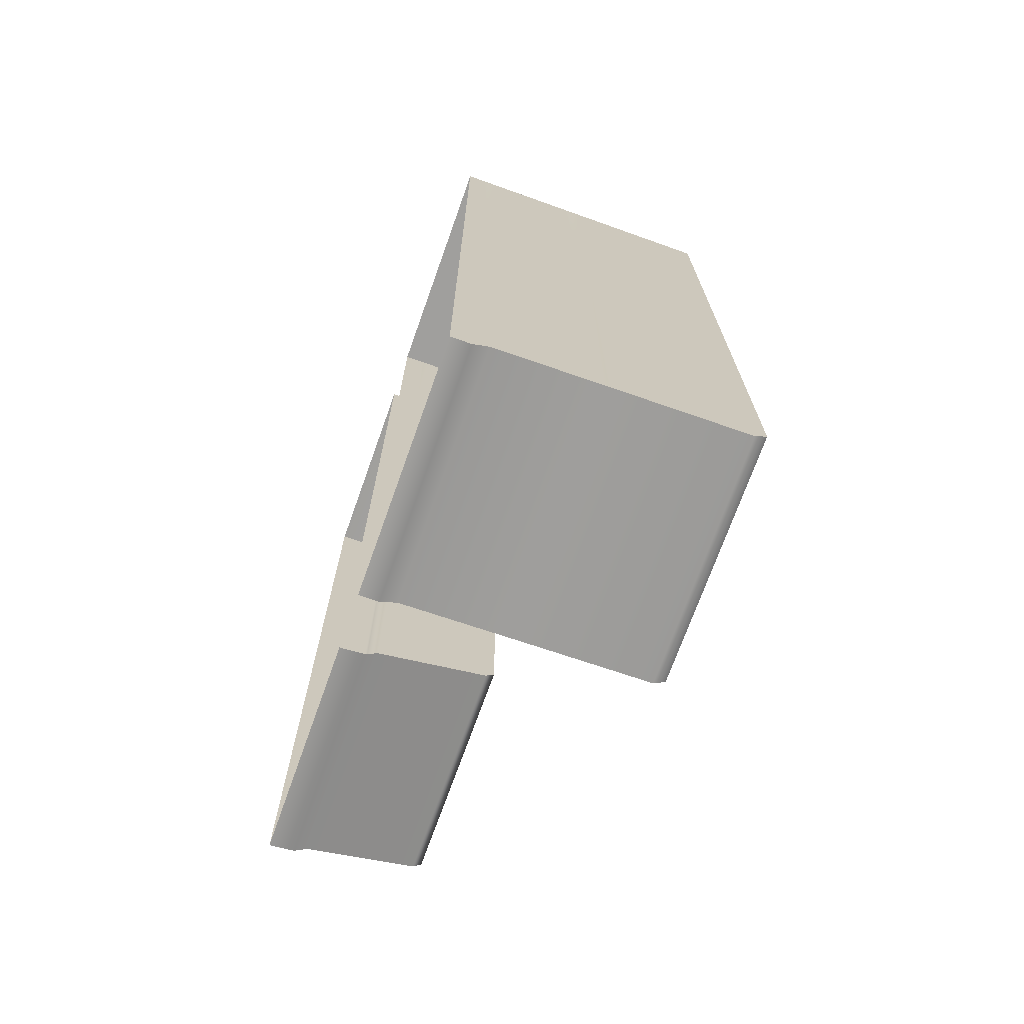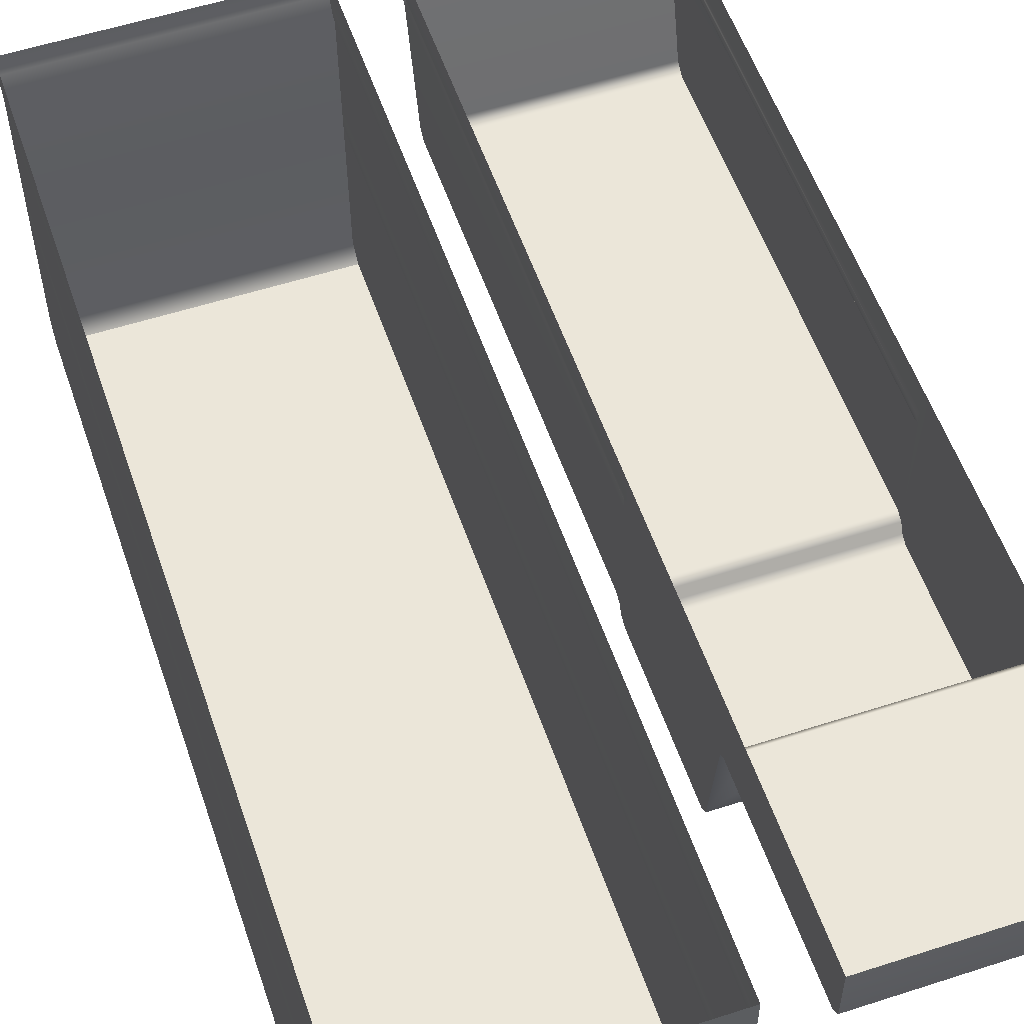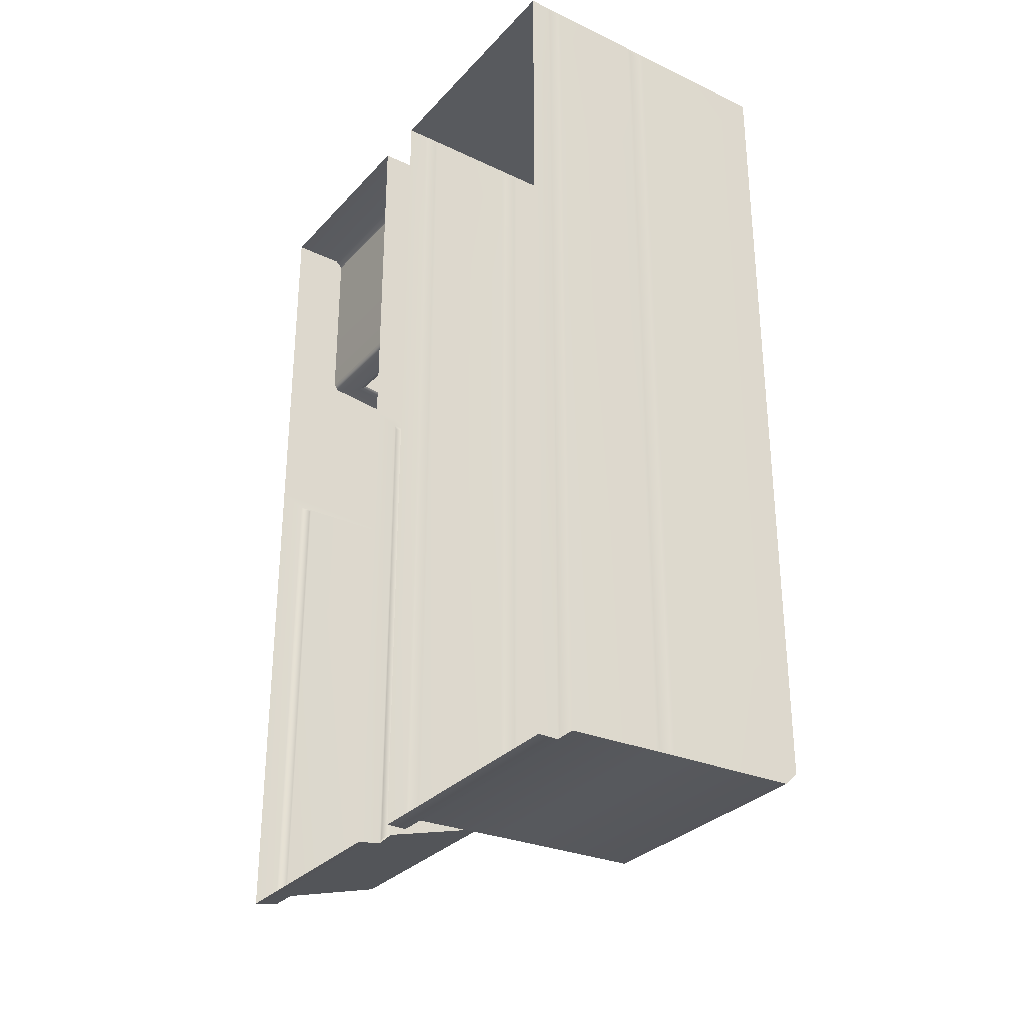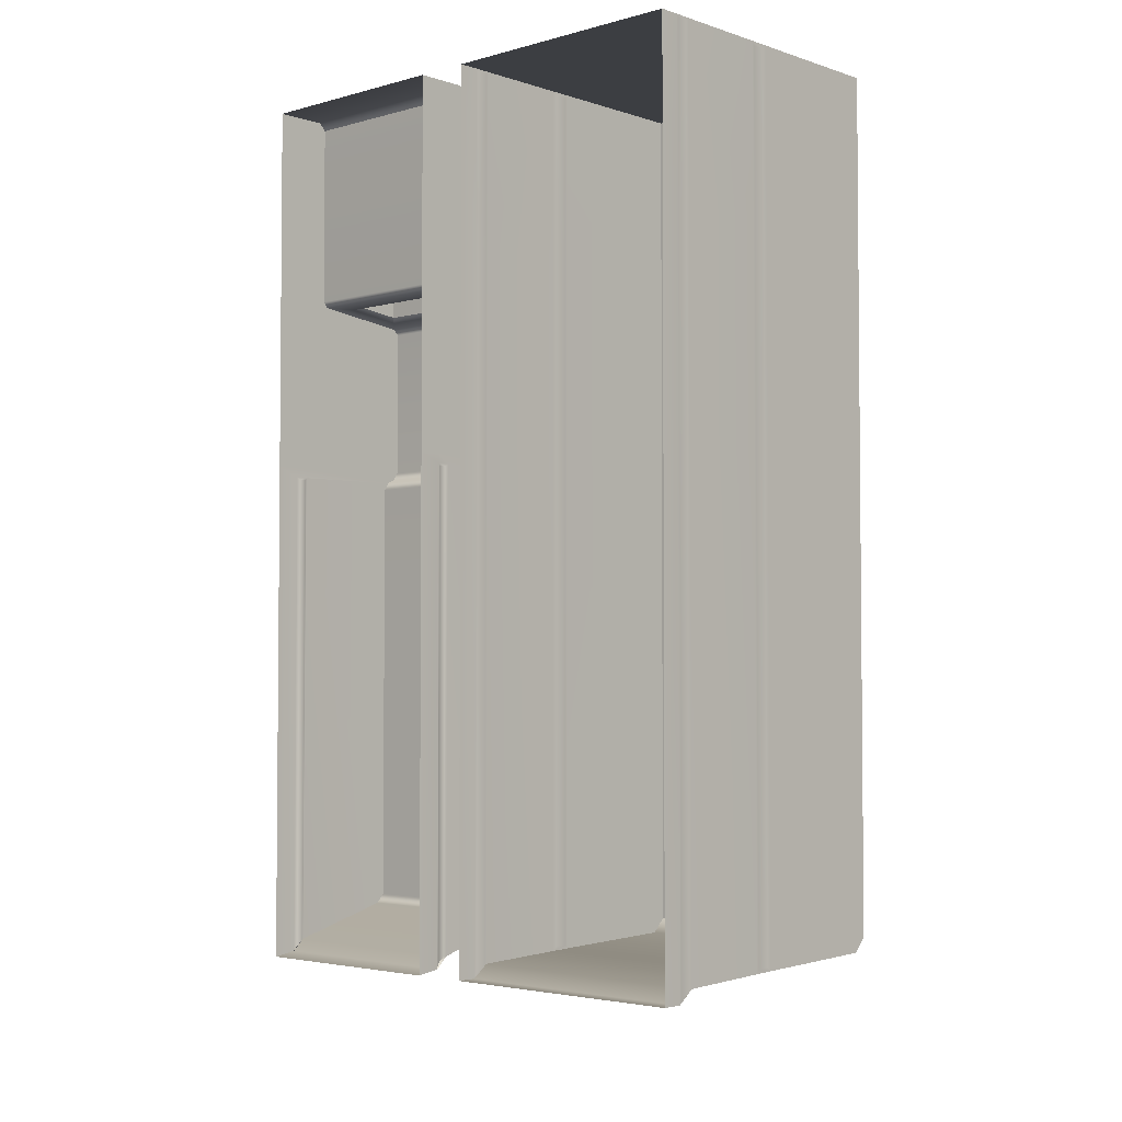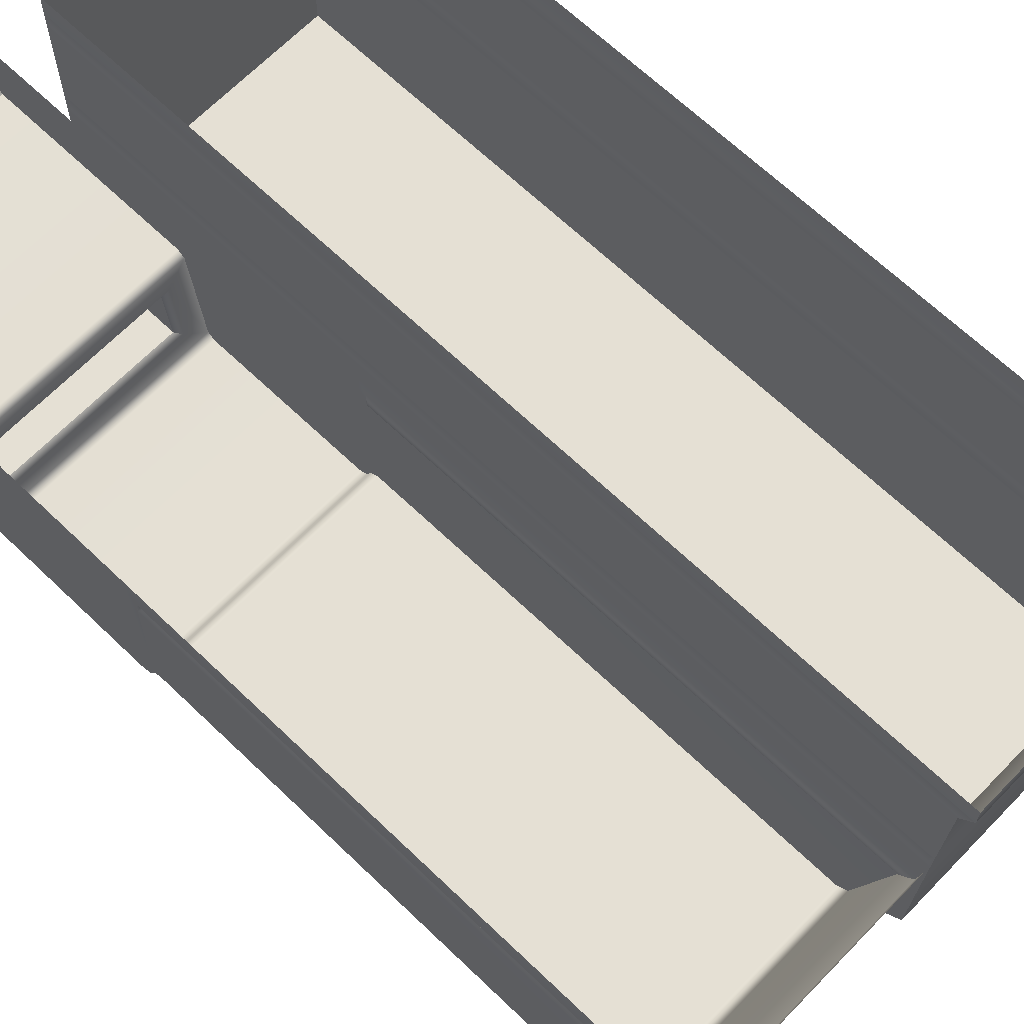
<metadata>
{"format":"obj","ext":"obj","renderer":"f3d","projection":"perspective","resolution":1024,"background":"white","views":[{"elev":-71.4,"azim":70.4,"up":"+Y"},{"elev":55.8,"azim":161.2,"up":"+Z"},{"elev":-30.9,"azim":55.7,"up":"+Y"},{"elev":-3.3,"azim":42.7,"up":"+Y"},{"elev":65.8,"azim":-46.0,"up":"+Z"}]}
</metadata>
<code>
v 0.02798 -0.008309 -0.003062
v 0.02798 -0.008309 -0.003072
v 0.02799 -0.008309 -0.003072
v 0.02799 -0.008309 -0.003062
v -0.5143 0.1398 0.3384
v -0.511 0.1493 0.3332
v -0.511 0.1619 0.3186
v -0.5143 0.1623 0.3144
v -0.09286 0.2385 0.09232
v -0.5143 0.2385 0.09232
v -0.5143 1.103 0.09232
v -0.09286 1.103 0.09232
v -0.09286 1.867 0.3856
v -0.09286 1.853 0.269
v -0.09286 1.867 0.2833
v -0.09286 1.853 0.3403
v -0.09286 1.488 0.269
v -0.09286 1.478 0.3397
v -0.09286 1.478 0.3856
v -0.09286 1.131 0.3397
v -0.09286 1.131 0.06665
v -0.09286 1.131 0.3856
v -0.09286 1.113 0.3386
v -0.09286 1.113 0.3856
v -0.09286 0.1323 0.3856
v -0.09286 0.1398 0.3384
v -0.09286 1.113 0.3132
v -0.09618 1.108 0.3184
v -0.09286 1.478 0.2792
v -0.09286 1.477 0.2588
v -0.09286 1.454 0.06658
v -0.09618 1.108 0.3333
v -0.09618 0.1493 0.3332
v -0.09618 0.1619 0.3186
v -0.09286 1.453 0.06665
v -0.09286 1.442 0.05644
v -0.09286 1.141 0.05644
v -0.09286 1.127 0.06552
v -0.09286 1.117 0.08324
v -0.09286 1.113 0.1025
v -0.09286 1.103 0.09232
v -0.09286 0.2385 0.09232
v -0.09286 0.2205 0.1083
v -0.09286 0.1623 0.3144
v -0.09618 0.1493 0.3332
v -0.09286 0.1398 0.3384
v -0.5143 1.127 0.06552
v -0.09286 1.117 0.08324
v -0.5143 1.117 0.08324
v -0.09286 1.127 0.06552
v -0.09286 1.141 0.05644
v -0.5143 1.141 0.05644
v -0.09286 1.141 0.05644
v -0.5143 1.141 0.05644
v -0.5143 1.442 0.05644
v -0.09286 1.442 0.05644
v -0.4646 1.576 0.2084
v -0.1425 1.576 0.2084
v -0.1425 1.564 0.1149
v -0.4646 1.564 0.1149
v -0.5143 1.488 0.269
v -0.5143 1.853 0.269
v -0.09286 1.853 0.269
v -0.09286 1.488 0.269
v -0.5143 1.867 0.3856
v -0.09286 1.867 0.3856
v -0.09286 1.867 0.2833
v -0.5143 1.867 0.2833
v -0.09286 1.488 0.269
v -0.09286 1.477 0.2588
v -0.5143 1.477 0.2588
v -0.5143 1.488 0.269
v -0.09286 1.454 0.06658
v -0.09286 1.442 0.05644
v -0.5143 1.442 0.05644
v -0.5143 1.454 0.06658
v -0.5143 1.103 0.09232
v -0.09286 1.103 0.09232
v -0.5143 1.853 0.269
v -0.09286 1.853 0.269
v -0.09286 0.2385 0.09232
v -0.09286 0.2205 0.1083
v -0.5143 0.2205 0.1083
v -0.5143 0.2385 0.09232
v 0.5143 1.867 0.3856
v 0.01422 1.867 0.3457
v 0.01422 1.867 0.3856
v 0.5143 1.867 0.3457
v 0.01422 1.867 0.3131
v 0.5143 1.867 0.3131
v 0.5143 1.867 0.1282
v 0.01422 1.867 0.1282
v 0.01422 1.867 0.0868
v 0.5143 1.867 0.0868
v 0.01422 1.867 -0.2058
v 0.5143 1.867 -0.2058
v 0.01422 0.1323 0.3856
v 0.5143 0.1323 0.3457
v 0.5143 0.1323 0.3856
v 0.01422 0.1323 0.3457
v 0.5143 0.157 0.3131
v 0.01422 0.157 0.3131
v 0.5143 0.1644 0.1282
v 0.01422 0.1644 0.1282
v 0.5143 0.1659 0.08681
v 0.01422 0.1659 0.08681
v 0.01422 0.1748 -0.1788
v 0.5143 0.1748 -0.1788
v 0.01422 0.2016 -0.2058
v 0.5143 1.113 -0.2058
v 0.5143 0.2016 -0.2058
v 0.01422 1.113 -0.2058
v 0.5143 1.131 -0.2058
v 0.01422 1.131 -0.2058
v 0.5143 1.536 -0.2058
v 0.01422 1.536 -0.2058
v 0.5143 1.867 -0.2058
v 0.01422 1.867 -0.2058
v -0.09286 0.1623 0.3144
v -0.5143 0.1623 0.3144
v -0.5143 0.1398 0.3384
v -0.09286 0.1398 0.3384
v -0.5143 0.1323 0.3856
v -0.09286 0.1323 0.3856
v -0.511 1.108 0.3184
v -0.5143 1.113 0.3132
v -0.5143 0.2205 0.1083
v -0.5143 0.2385 0.09232
v -0.5143 1.103 0.09232
v -0.5143 1.113 0.1025
v -0.5143 1.117 0.08324
v -0.5143 1.113 0.3386
v -0.5143 1.131 0.3397
v -0.5143 1.131 0.3856
v -0.5143 1.127 0.06552
v -0.5143 1.478 0.3397
v -0.5143 1.478 0.3856
v -0.5143 1.853 0.3403
v -0.5143 1.141 0.05644
v -0.5143 1.867 0.3856
v -0.5143 1.131 0.06665
v -0.5143 1.442 0.05644
v -0.5143 1.853 0.269
v -0.5143 1.867 0.2833
v -0.5143 1.488 0.269
v -0.5143 1.453 0.06665
v -0.5143 1.454 0.06658
v -0.5143 1.477 0.2588
v -0.5143 1.478 0.2792
v 0.5143 0.2016 -0.2058
v 0.01422 0.2016 -0.2058
v -0.4757 1.473 0.2204
v -0.4646 1.48 0.2084
v -0.4646 1.468 0.1149
v -0.4757 1.459 0.1049
v -0.4757 1.459 0.1049
v -0.4646 1.468 0.1149
v -0.1425 1.468 0.1149
v -0.1315 1.459 0.1049
v -0.4757 1.473 0.2204
v -0.1315 1.473 0.2204
v -0.4646 1.48 0.2084
v -0.1425 1.48 0.2084
v -0.1315 1.459 0.1049
v -0.1425 1.468 0.1149
v -0.1425 1.48 0.2084
v -0.1315 1.473 0.2204
v -0.4646 1.48 0.2084
v -0.4646 1.576 0.2084
v -0.4646 1.564 0.1149
v -0.4646 1.468 0.1149
v -0.4646 1.468 0.1149
v -0.4646 1.564 0.1149
v -0.1425 1.564 0.1149
v -0.1425 1.468 0.1149
v -0.1425 1.468 0.1149
v -0.1425 1.564 0.1149
v -0.1425 1.576 0.2084
v -0.1425 1.48 0.2084
v -0.1425 1.48 0.2084
v -0.1425 1.576 0.2084
v -0.4646 1.576 0.2084
v -0.4646 1.48 0.2084
v -0.5143 1.113 0.3856
v -0.5143 0.1323 0.3856
v -0.5143 0.1398 0.3384
v -0.511 0.1493 0.3332
v -0.511 1.108 0.3333
v 0.5143 1.867 -0.2058
v 0.5143 1.867 0.0868
v 0.5143 1.536 0.0868
v 0.5143 1.536 -0.2058
v 0.5143 1.131 -0.2058
v 0.5143 1.131 0.0868
v 0.5143 1.113 -0.2058
v 0.5129 1.536 0.09453
v 0.5143 1.113 0.0868
v 0.5143 0.2016 -0.2058
v 0.5143 0.1748 -0.1788
v 0.5143 0.1659 0.08681
v 0.5129 1.131 0.09453
v 0.5129 1.86 0.09452
v 0.5143 1.867 0.1282
v 0.5129 1.86 0.1205
v 0.5129 1.536 0.1205
v 0.5129 1.113 0.09453
v 0.5143 1.536 0.1282
v 0.5143 1.867 0.3131
v 0.5129 1.131 0.1205
v 0.5129 0.1733 0.09454
v 0.5129 1.113 0.1205
v 0.5129 0.1723 0.1205
v 0.5143 0.1644 0.1282
v 0.5143 1.131 0.1282
v 0.5143 1.113 0.1282
v 0.5143 1.536 0.3131
v 0.5143 1.113 0.3131
v 0.5143 0.157 0.3131
v 0.5143 1.131 0.3131
v 0.5132 1.536 0.3184
v 0.5132 1.131 0.3184
v 0.5132 1.862 0.3184
v 0.5143 1.867 0.3457
v 0.5132 1.536 0.3404
v 0.5132 1.113 0.3184
v 0.5132 1.862 0.3404
v 0.5132 1.131 0.3404
v 0.5143 1.536 0.3457
v 0.5143 1.867 0.3856
v 0.5143 1.536 0.3856
v 0.5143 1.131 0.3457
v 0.5143 1.131 0.3856
v 0.5132 1.113 0.3404
v 0.5143 1.113 0.3457
v 0.5143 1.113 0.3856
v 0.5143 0.1323 0.3856
v 0.5143 0.1323 0.3457
v 0.5132 0.1548 0.3184
v 0.5132 0.1389 0.3404
v 0.01422 1.867 0.3856
v 0.01422 1.536 0.3457
v 0.01422 1.536 0.3856
v 0.01422 1.131 0.3856
v 0.01422 1.867 0.3457
v 0.01422 1.131 0.3457
v 0.01422 1.113 0.3856
v 0.01533 1.536 0.3404
v 0.01422 1.113 0.3457
v 0.01422 0.1323 0.3856
v 0.01422 0.1323 0.3457
v 0.01533 1.131 0.3404
v 0.01533 1.862 0.3404
v 0.01422 1.867 0.3131
v 0.01533 1.862 0.3184
v 0.01533 1.536 0.3184
v 0.01533 1.113 0.3404
v 0.01422 1.536 0.3131
v 0.01422 1.867 0.1282
v 0.01533 1.131 0.3184
v 0.01533 0.1389 0.3404
v 0.01533 0.1548 0.3184
v 0.01422 0.157 0.3131
v 0.01533 1.113 0.3184
v 0.01422 1.131 0.3131
v 0.01422 1.113 0.3131
v 0.01422 1.536 0.1282
v 0.01422 1.113 0.1282
v 0.01422 0.1644 0.1282
v 0.01422 1.131 0.1282
v 0.0156 1.536 0.1205
v 0.0156 1.131 0.1205
v 0.0156 1.86 0.1205
v 0.01422 1.867 0.0868
v 0.0156 1.536 0.09453
v 0.0156 1.113 0.1205
v 0.0156 1.86 0.09452
v 0.0156 1.131 0.09453
v 0.01422 1.536 0.0868
v 0.01422 1.867 -0.2058
v 0.01422 1.536 -0.2058
v 0.01422 1.131 0.0868
v 0.01422 1.131 -0.2058
v 0.0156 1.113 0.09453
v 0.01422 1.113 0.0868
v 0.01422 1.113 -0.2058
v 0.01422 0.2016 -0.2058
v 0.01422 0.1748 -0.1788
v 0.01422 0.1659 0.08681
v 0.0156 0.1723 0.1205
v 0.0156 0.1733 0.09454
f 3 2 1
f 4 3 1
f 7 6 5
f 8 7 5
f 11 10 9
f 12 11 9
f 15 14 13
f 14 16 13
f 16 14 17
f 13 16 18
f 19 13 18
f 19 18 20
f 21 20 18
f 22 19 20
f 22 20 23
f 24 22 23
f 24 23 25
f 23 26 25
f 27 23 20
f 27 28 23
f 16 17 29
f 29 18 16
f 17 30 29
f 18 29 30
f 18 30 31
f 23 32 26
f 28 32 23
f 32 33 26
f 34 33 32
f 28 34 32
f 34 28 27
f 31 35 18
f 36 35 31
f 18 35 36
f 18 36 37
f 18 37 21
f 38 21 37
f 20 21 38
f 20 38 39
f 20 39 40
f 20 40 27
f 40 39 41
f 27 40 41
f 27 41 42
f 27 42 43
f 43 44 27
f 44 34 27
f 45 34 44
f 46 45 44
f 49 48 47
f 48 50 47
f 47 50 51
f 52 47 51
f 55 54 53
f 56 55 53
f 59 58 57
f 60 59 57
f 63 62 61
f 64 63 61
f 67 66 65
f 68 67 65
f 71 70 69
f 72 71 69
f 75 74 73
f 76 75 73
f 48 49 77
f 78 48 77
f 67 68 79
f 80 67 79
f 83 82 81
f 84 83 81
f 87 86 85
f 86 88 85
f 88 86 89
f 90 88 89
f 90 89 91
f 89 92 91
f 91 92 93
f 94 91 93
f 94 93 95
f 96 94 95
f 99 98 97
f 98 100 97
f 100 98 101
f 102 100 101
f 101 103 102
f 103 104 102
f 103 105 104
f 105 106 104
f 107 106 105
f 108 107 105
f 111 110 109
f 110 112 109
f 110 113 112
f 113 114 112
f 113 115 114
f 115 116 114
f 115 117 116
f 117 118 116
f 82 83 119
f 83 120 119
f 119 120 121
f 122 119 121
f 122 121 123
f 124 122 123
f 125 7 8
f 126 125 8
f 126 8 127
f 127 128 126
f 128 129 126
f 129 130 126
f 130 129 131
f 126 130 131
f 131 132 126
f 131 133 132
f 133 134 132
f 131 135 133
f 133 136 134
f 136 137 134
f 136 138 137
f 139 136 133
f 138 140 137
f 135 141 133
f 135 139 141
f 133 141 139
f 139 142 136
f 138 143 140
f 143 144 140
f 145 143 138
f 145 138 136
f 142 146 136
f 146 142 147
f 136 146 147
f 147 148 136
f 149 148 145
f 148 149 136
f 136 149 145
f 107 108 150
f 151 107 150
f 154 153 152
f 155 154 152
f 158 157 156
f 159 158 156
f 159 156 76
f 76 156 71
f 73 159 76
f 156 160 71
f 161 159 73
f 71 160 70
f 70 161 73
f 160 161 70
f 160 162 161
f 162 163 161
f 166 165 164
f 167 166 164
f 170 169 168
f 171 170 168
f 174 173 172
f 175 174 172
f 178 177 176
f 179 178 176
f 182 181 180
f 183 182 180
f 134 184 132
f 184 185 132
f 185 186 132
f 186 187 132
f 187 188 132
f 132 188 126
f 187 7 188
f 188 125 126
f 7 125 188
f 191 190 189
f 192 191 189
f 192 193 191
f 193 194 191
f 193 195 194
f 191 196 190
f 191 194 196
f 195 197 194
f 197 195 198
f 197 198 199
f 199 200 197
f 194 197 201
f 194 201 196
f 196 202 190
f 190 202 203
f 202 196 204
f 202 204 203
f 196 205 204
f 203 204 205
f 196 201 205
f 197 206 201
f 197 200 206
f 207 203 205
f 203 207 208
f 201 209 205
f 201 206 209
f 207 205 209
f 200 210 206
f 206 211 209
f 206 210 211
f 212 210 200
f 210 212 211
f 213 212 200
f 211 212 213
f 214 207 209
f 214 209 211
f 215 211 213
f 215 214 211
f 207 214 216
f 207 216 208
f 215 213 217
f 213 218 217
f 214 215 219
f 214 219 216
f 215 217 219
f 216 220 208
f 216 219 220
f 219 217 221
f 219 221 220
f 220 222 208
f 208 222 223
f 220 224 222
f 220 221 224
f 217 225 221
f 217 218 225
f 222 226 223
f 224 226 222
f 223 226 224
f 221 227 224
f 221 225 227
f 228 223 224
f 228 224 227
f 229 223 228
f 230 229 228
f 230 228 231
f 231 228 227
f 232 230 231
f 225 233 227
f 231 227 233
f 232 231 234
f 234 231 233
f 235 232 234
f 235 234 236
f 234 237 236
f 234 233 237
f 225 238 233
f 218 238 225
f 233 239 237
f 238 239 233
f 239 238 218
f 237 239 218
f 242 241 240
f 242 243 241
f 241 244 240
f 243 245 241
f 243 246 245
f 241 247 244
f 241 245 247
f 246 248 245
f 246 249 248
f 249 250 248
f 245 248 251
f 245 251 247
f 247 252 244
f 244 252 253
f 254 252 247
f 252 254 253
f 255 254 247
f 253 254 255
f 255 247 251
f 248 256 251
f 248 250 256
f 257 253 255
f 258 253 257
f 259 255 251
f 259 251 256
f 257 255 259
f 250 260 256
f 261 260 250
f 256 260 261
f 262 261 250
f 263 256 261
f 263 259 256
f 263 261 262
f 264 257 259
f 264 259 263
f 265 263 262
f 265 264 263
f 266 257 264
f 266 258 257
f 267 265 262
f 268 267 262
f 269 264 265
f 269 266 264
f 267 269 265
f 266 270 258
f 266 269 270
f 269 267 271
f 269 271 270
f 270 272 258
f 258 272 273
f 270 274 272
f 270 271 274
f 267 275 271
f 267 268 275
f 272 276 273
f 274 276 272
f 273 276 274
f 271 277 274
f 271 275 277
f 278 273 274
f 278 274 277
f 279 273 278
f 280 279 278
f 280 278 281
f 281 278 277
f 282 280 281
f 275 283 277
f 281 277 283
f 282 281 284
f 284 281 283
f 285 282 284
f 286 285 284
f 287 286 284
f 284 288 287
f 284 283 288
f 275 289 283
f 268 289 275
f 283 290 288
f 289 290 283
f 290 289 268
f 288 290 268

</code>
